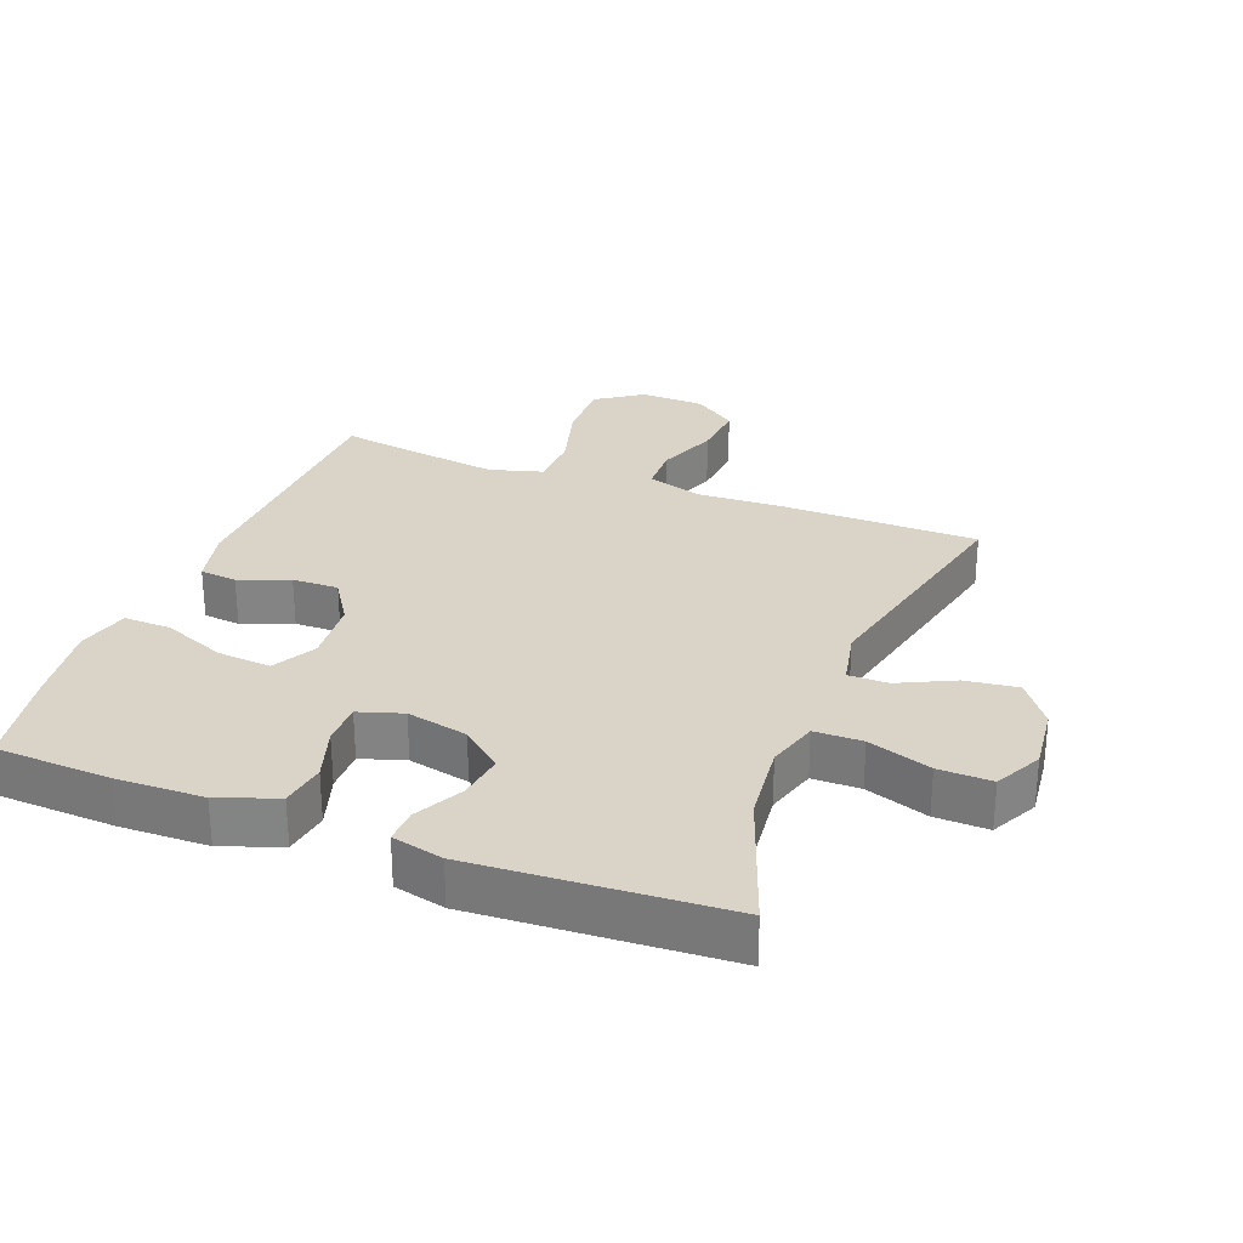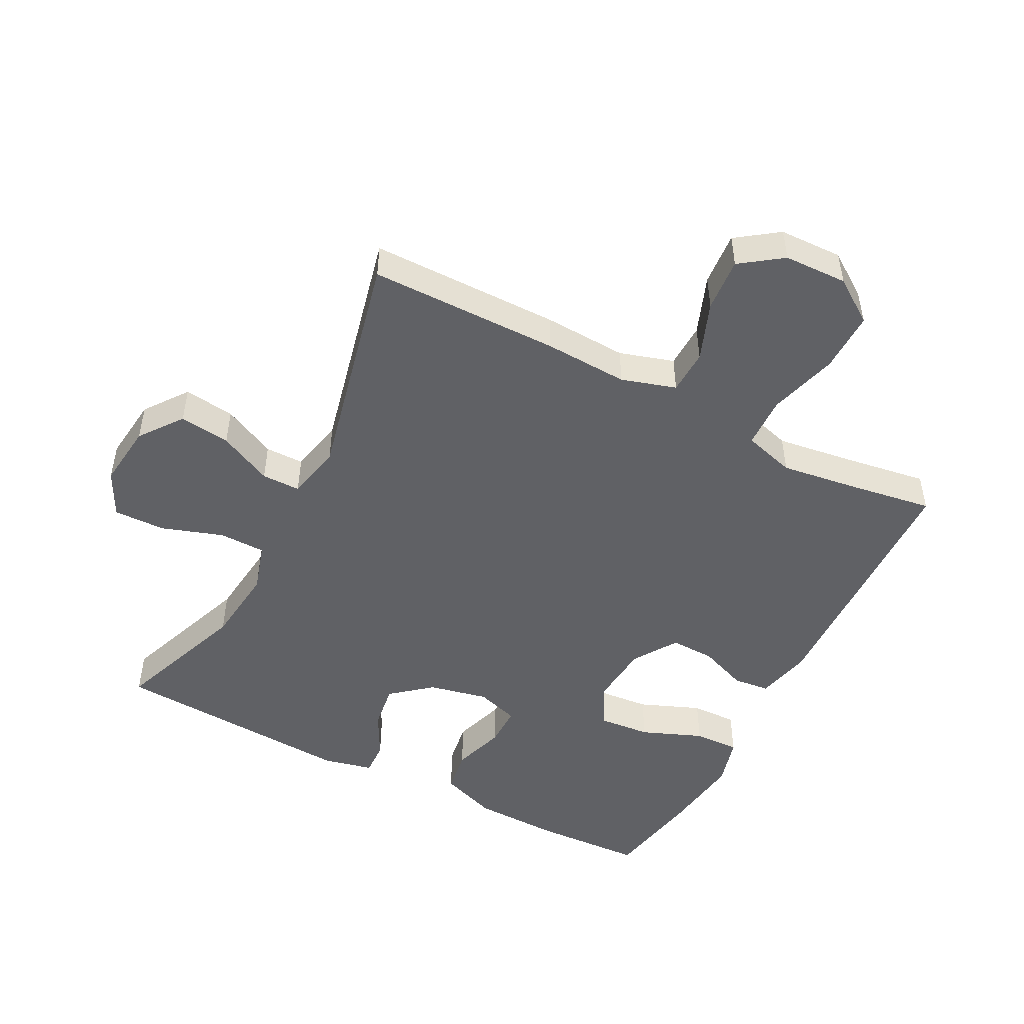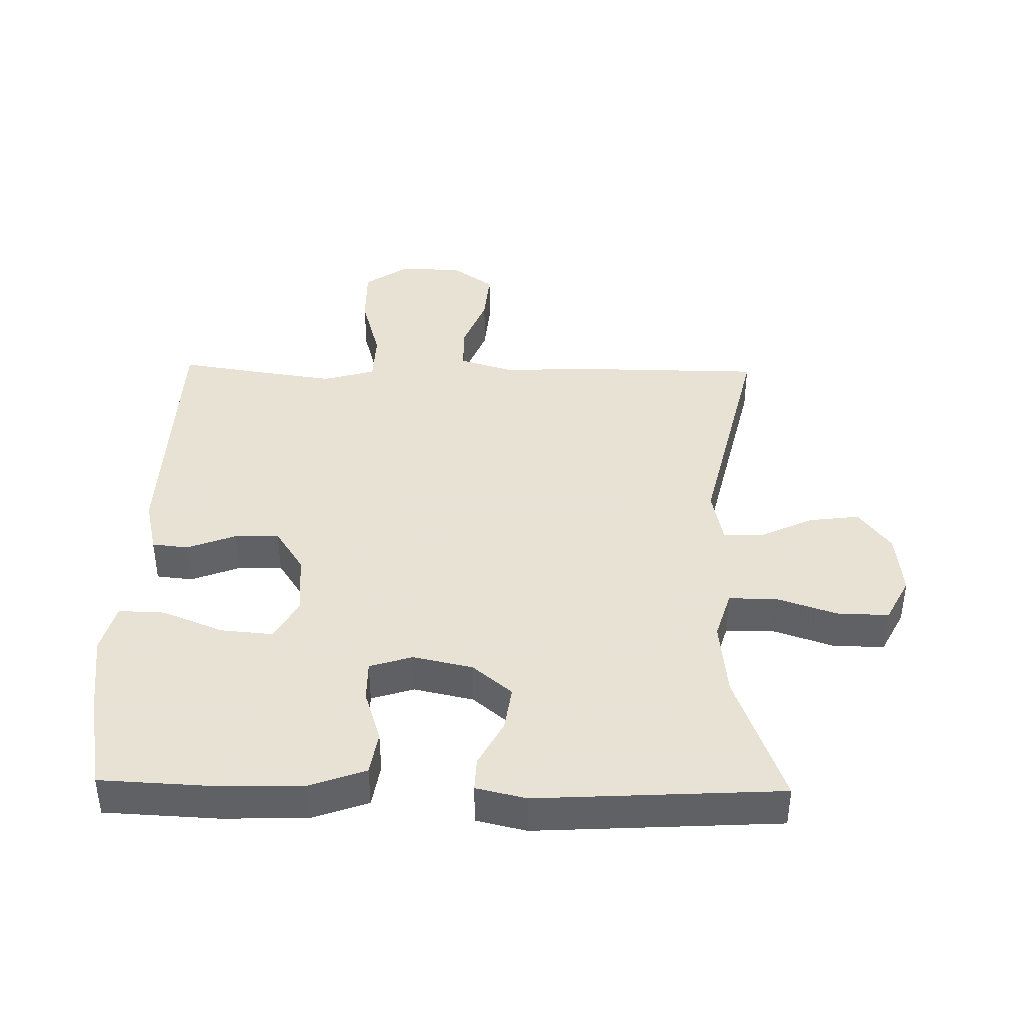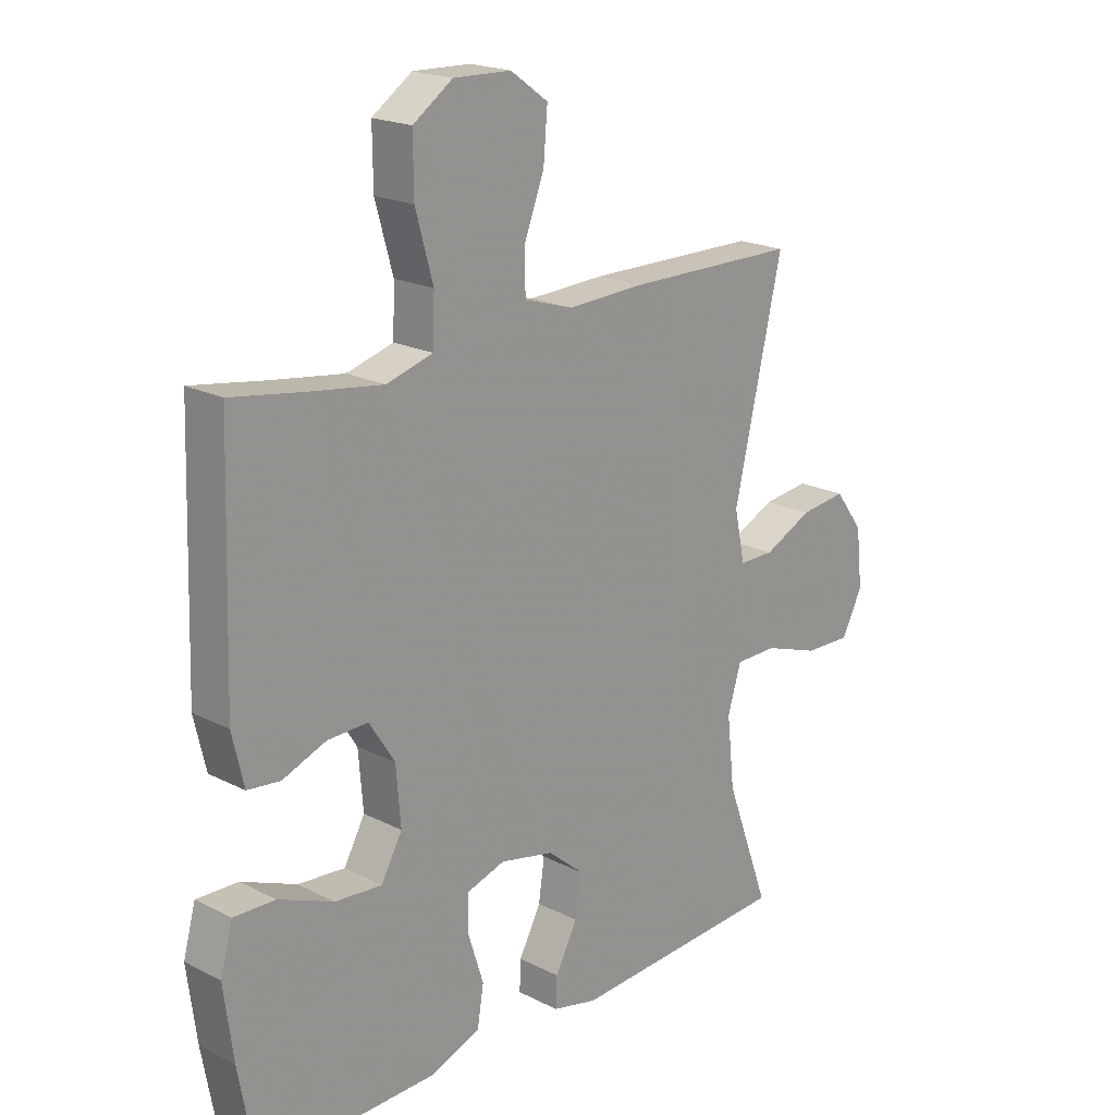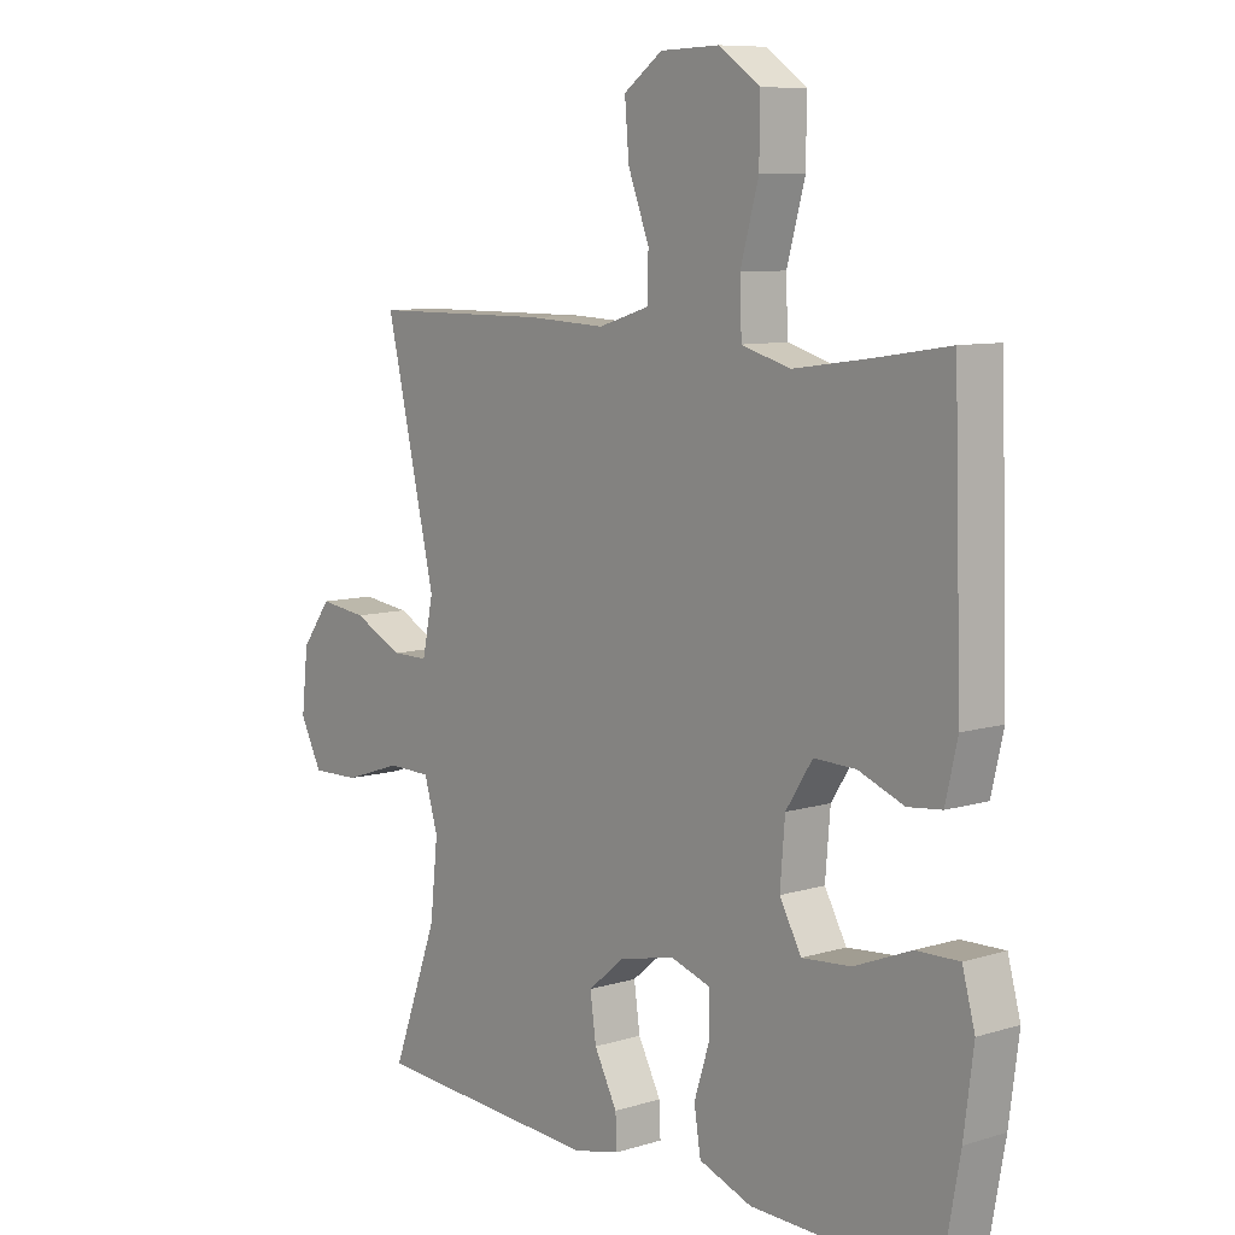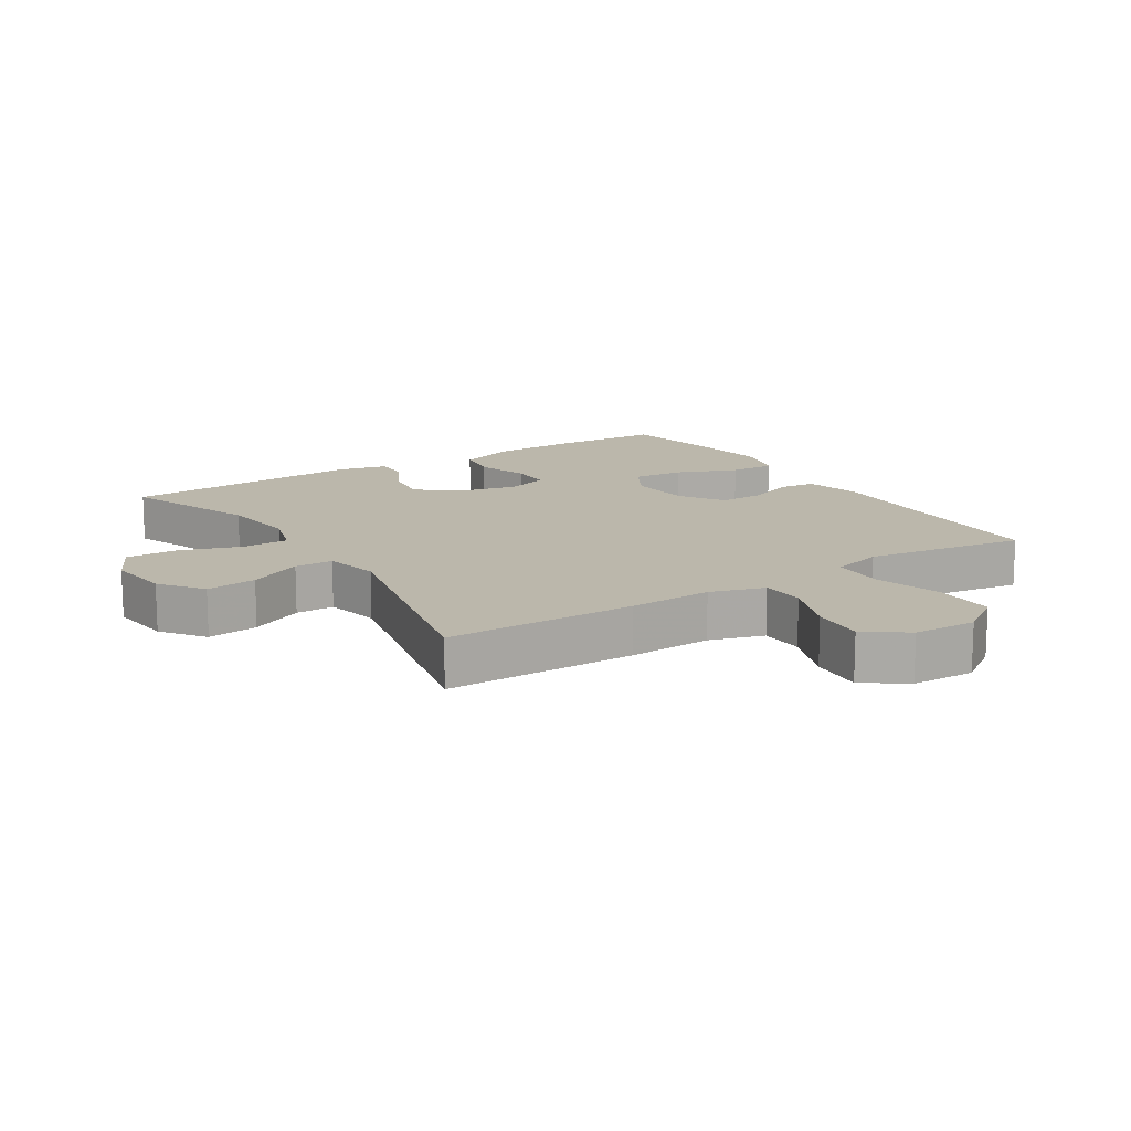
<metadata>
{"format":"obj","ext":"obj","renderer":"f3d","projection":"perspective","resolution":1024,"background":"white","views":[{"elev":28.6,"azim":-159.0,"up":"+Y"},{"elev":-49.1,"azim":-27.5,"up":"+Y"},{"elev":40.6,"azim":-178.8,"up":"+Y"},{"elev":19.8,"azim":133.2,"up":"+Z"},{"elev":8.6,"azim":50.3,"up":"+Z"},{"elev":14.2,"azim":-32.6,"up":"+Y"}]}
</metadata>
<code>
v 0.5 0.07 0.5
v 0.513 0.07 0.098
v 0.493 0.07 0.012
v 0.437 0.07 0.006
v 0.362 0.07 0.035
v 0.293 0.07 0.037
v 0.249 0.07 -0.031
v 0.241 0.07 -0.128
v 0.277 0.07 -0.193
v 0.358 0.07 -0.186
v 0.452 0.07 -0.148
v 0.523 0.07 -0.146
v 0.544 0.07 -0.223
v 0.528 0.07 -0.346
v 0.5 0.07 -0.5
v 0.328 0.07 -0.508
v 0.196 0.07 -0.505
v 0.108 0.07 -0.473
v 0.097 0.07 -0.405
v 0.123 0.07 -0.324
v 0.123 0.07 -0.26
v 0.057 0.07 -0.239
v -0.035 0.07 -0.259
v -0.096 0.07 -0.31
v -0.086 0.07 -0.38
v -0.048 0.07 -0.452
v -0.046 0.07 -0.504
v -0.123 0.07 -0.522
v -0.5 0.07 -0.5
v -0.424 0.07 -0.293
v -0.411 0.07 -0.173
v -0.434 0.07 -0.097
v -0.506 0.07 -0.096
v -0.601 0.07 -0.128
v -0.681 0.07 -0.13
v -0.717 0.07 -0.06
v -0.706 0.07 0.039
v -0.657 0.07 0.105
v -0.578 0.07 0.095
v -0.495 0.07 0.055
v -0.435 0.07 0.055
v -0.417 0.07 0.141
v -0.5 0.07 0.5
v -0.205 0.07 0.502
v -0.075 0.07 0.496
v 0.009 0.07 0.522
v 0.011 0.07 0.591
v -0.024 0.07 0.682
v -0.031 0.07 0.765
v 0.033 0.07 0.811
v 0.131 0.07 0.814
v 0.199 0.07 0.767
v 0.198 0.07 0.673
v 0.168 0.07 0.566
v 0.171 0.07 0.486
v 0.251 0.07 0.463
v 0.372 0.07 0.48
v 0.5 0 0.5
v 0.513 0 0.098
v 0.493 0 0.012
v 0.437 0 0.006
v 0.362 0 0.035
v 0.293 0 0.037
v 0.249 0 -0.031
v 0.241 0 -0.128
v 0.277 0 -0.193
v 0.358 0 -0.186
v 0.452 0 -0.148
v 0.523 0 -0.146
v 0.544 0 -0.223
v 0.528 0 -0.346
v 0.5 0 -0.5
v 0.328 0 -0.508
v 0.196 0 -0.505
v 0.108 0 -0.473
v 0.097 0 -0.405
v 0.123 0 -0.324
v 0.123 0 -0.26
v 0.057 0 -0.239
v -0.035 0 -0.259
v -0.096 0 -0.31
v -0.086 0 -0.38
v -0.048 0 -0.452
v -0.046 0 -0.504
v -0.123 0 -0.522
v -0.5 0 -0.5
v -0.424 0 -0.293
v -0.411 0 -0.173
v -0.434 0 -0.097
v -0.506 0 -0.096
v -0.601 0 -0.128
v -0.681 0 -0.13
v -0.717 0 -0.06
v -0.706 0 0.039
v -0.657 0 0.105
v -0.578 0 0.095
v -0.495 0 0.055
v -0.435 0 0.055
v -0.417 0 0.141
v -0.5 0 0.5
v -0.205 0 0.502
v -0.075 0 0.496
v 0.009 0 0.522
v 0.011 0 0.591
v -0.024 0 0.682
v -0.031 0 0.765
v 0.033 0 0.811
v 0.131 0 0.814
v 0.199 0 0.767
v 0.198 0 0.673
v 0.168 0 0.566
v 0.171 0 0.486
v 0.251 0 0.463
v 0.372 0 0.48
f 51 52 53 54
f 51 54 55
f 50 51 55
f 47 48 49 50
f 46 47 50 55
f 45 46 55 56
f 42 43 44 45
f 41 42 45 56
f 37 38 39 40
f 37 40 41
f 36 37 41
f 33 34 35 36
f 32 33 36 41
f 31 32 41 56
f 27 28 29 30
f 25 26 27 30
f 24 25 30 31
f 23 24 31 56
f 17 18 19 20
f 17 20 21
f 16 17 21
f 15 16 21
f 14 15 21
f 13 14 21 22
f 10 11 12 13
f 9 10 13 22
f 2 3 4 5
f 57 1 2 5
f 57 5 6
f 22 23 56 57
f 22 57 6 7
f 8 9 22
f 7 8 22
f 111 110 109 108
f 112 111 108
f 112 108 107
f 107 106 105 104
f 112 107 104 103
f 113 112 103 102
f 102 101 100 99
f 113 102 99 98
f 97 96 95 94
f 98 97 94
f 98 94 93
f 93 92 91 90
f 98 93 90 89
f 113 98 89 88
f 87 86 85 84
f 87 84 83 82
f 88 87 82 81
f 113 88 81 80
f 77 76 75 74
f 78 77 74
f 78 74 73
f 78 73 72
f 78 72 71
f 79 78 71 70
f 70 69 68 67
f 79 70 67 66
f 62 61 60 59
f 62 59 58 114
f 63 62 114
f 114 113 80 79
f 64 63 114 79
f 79 66 65
f 79 65 64
f 1 58 59 2
f 2 59 60 3
f 3 60 61 4
f 4 61 62 5
f 5 62 63 6
f 6 63 64 7
f 7 64 65 8
f 8 65 66 9
f 9 66 67 10
f 10 67 68 11
f 11 68 69 12
f 12 69 70 13
f 13 70 71 14
f 14 71 72 15
f 15 72 73 16
f 16 73 74 17
f 17 74 75 18
f 18 75 76 19
f 19 76 77 20
f 20 77 78 21
f 21 78 79 22
f 22 79 80 23
f 23 80 81 24
f 24 81 82 25
f 25 82 83 26
f 26 83 84 27
f 27 84 85 28
f 28 85 86 29
f 29 86 87 30
f 30 87 88 31
f 31 88 89 32
f 32 89 90 33
f 33 90 91 34
f 34 91 92 35
f 35 92 93 36
f 36 93 94 37
f 37 94 95 38
f 38 95 96 39
f 39 96 97 40
f 40 97 98 41
f 41 98 99 42
f 42 99 100 43
f 43 100 101 44
f 44 101 102 45
f 45 102 103 46
f 46 103 104 47
f 47 104 105 48
f 48 105 106 49
f 49 106 107 50
f 50 107 108 51
f 51 108 109 52
f 52 109 110 53
f 53 110 111 54
f 54 111 112 55
f 55 112 113 56
f 56 113 114 57
f 57 114 58 1

</code>
